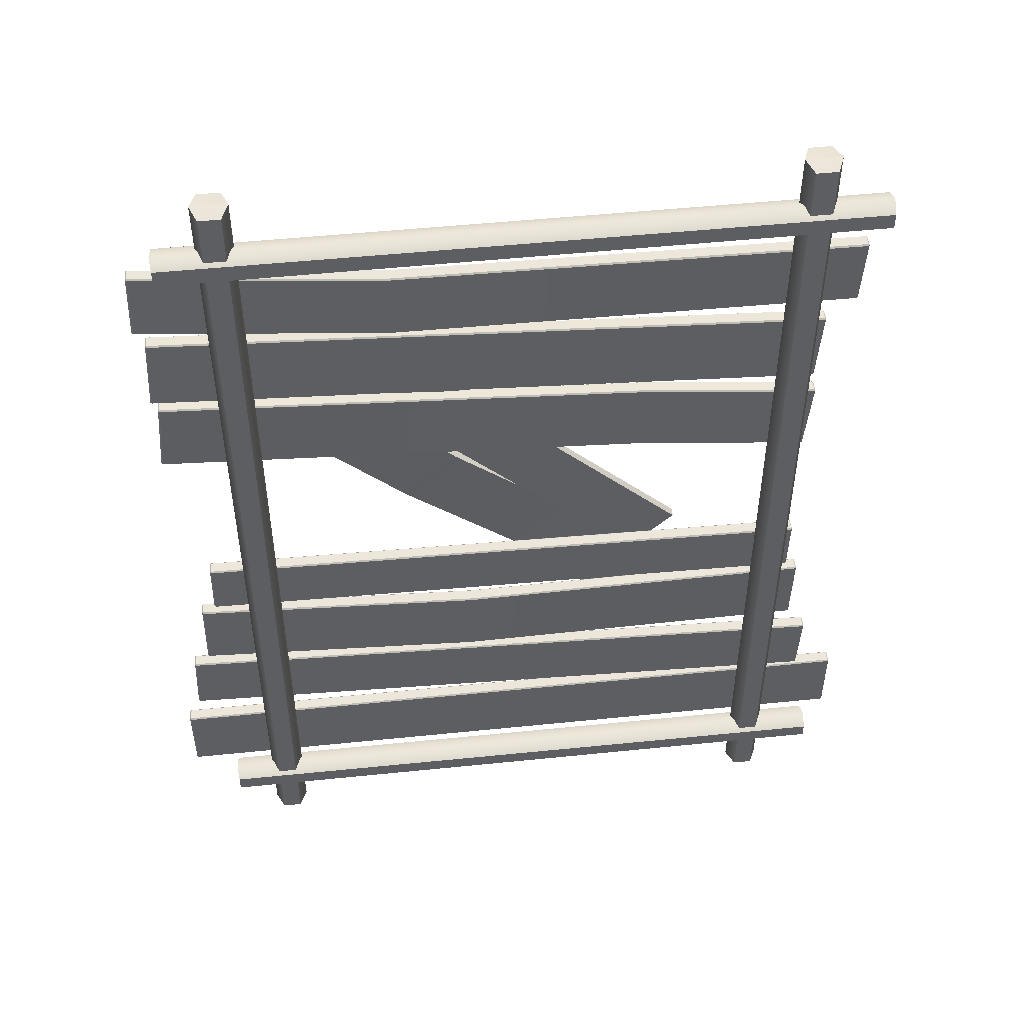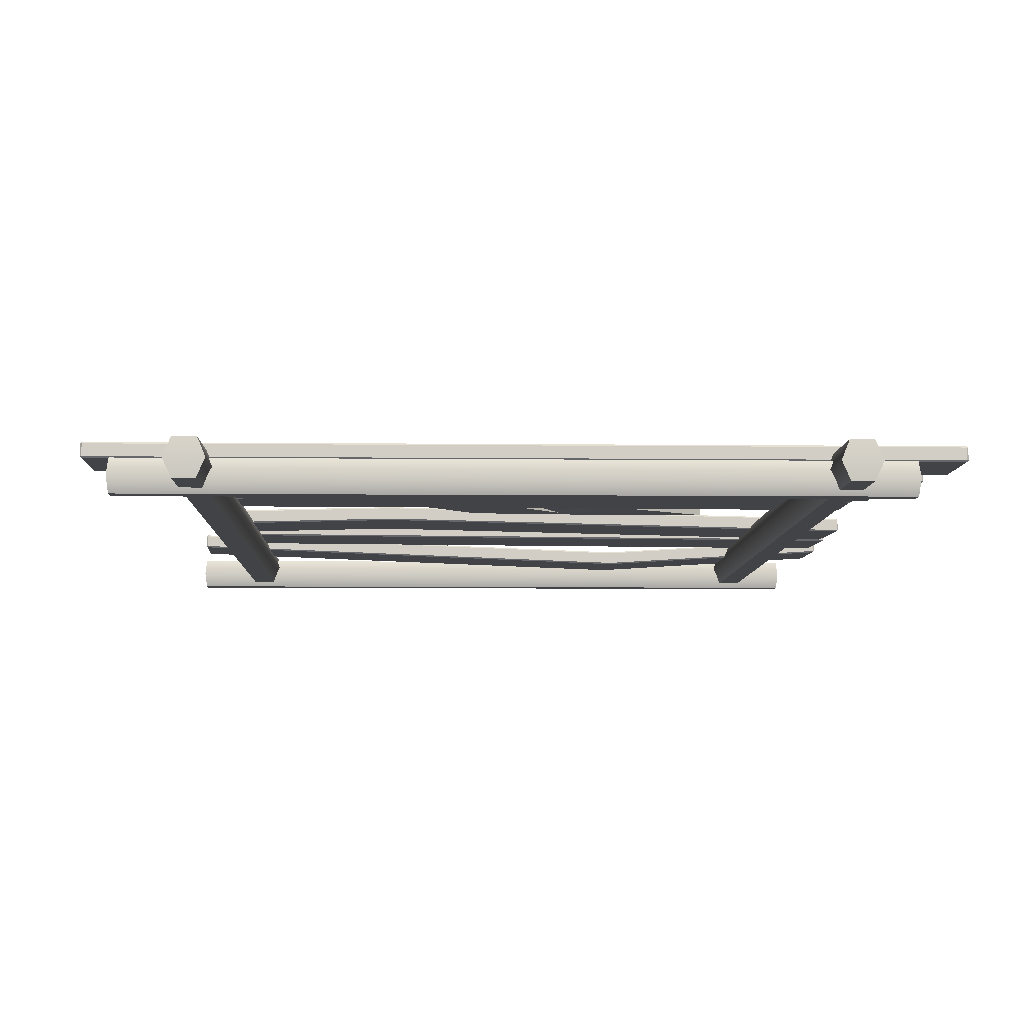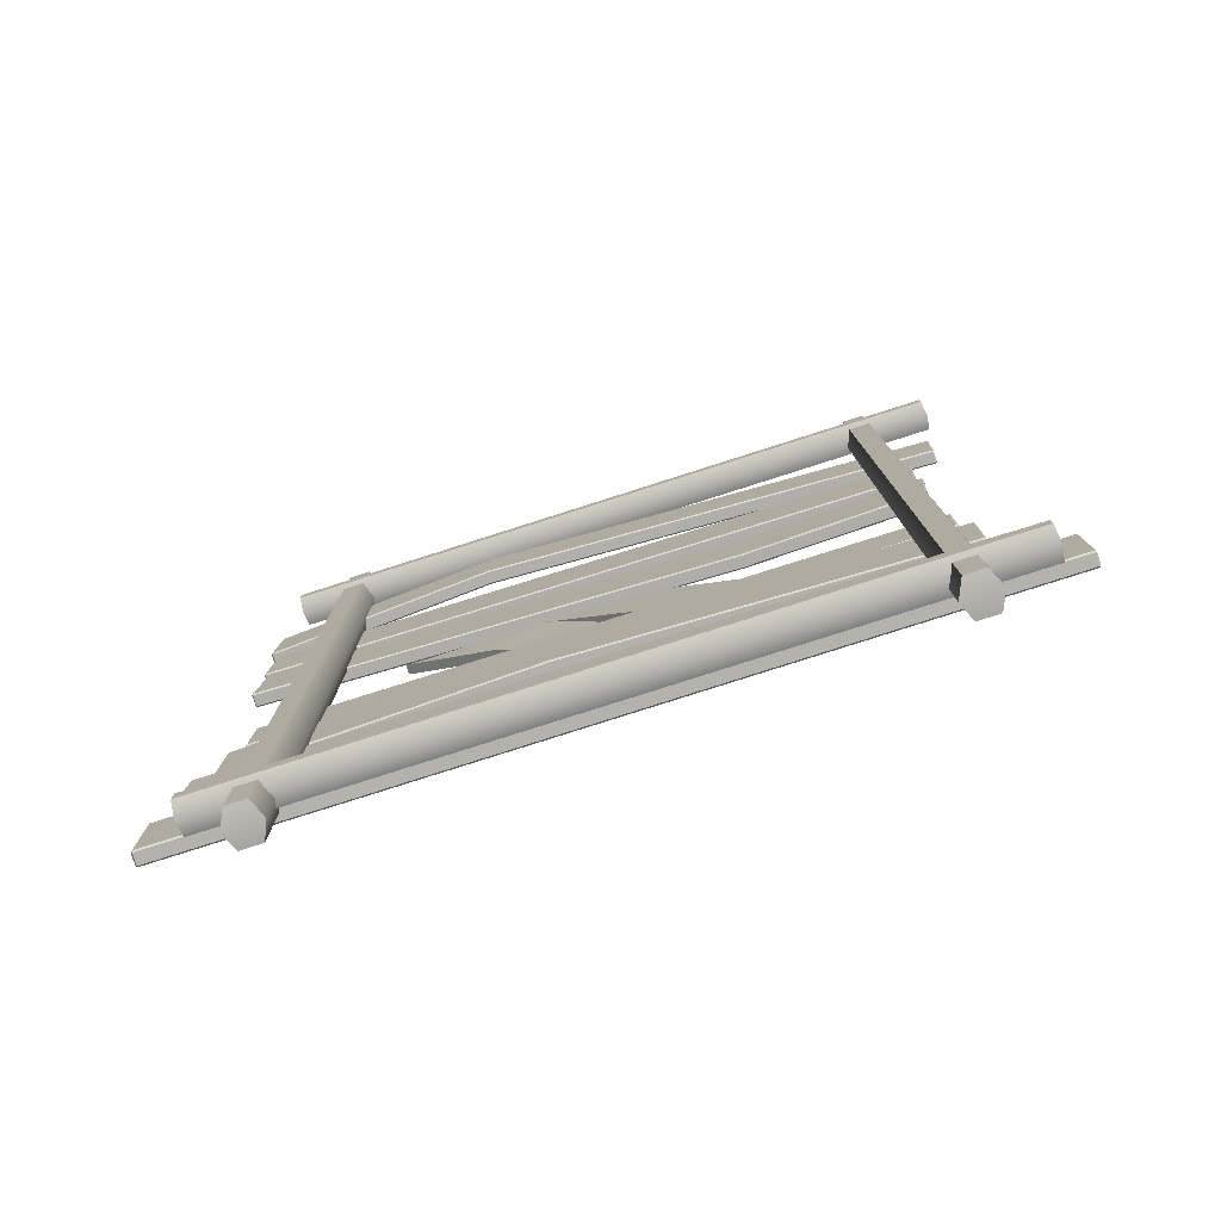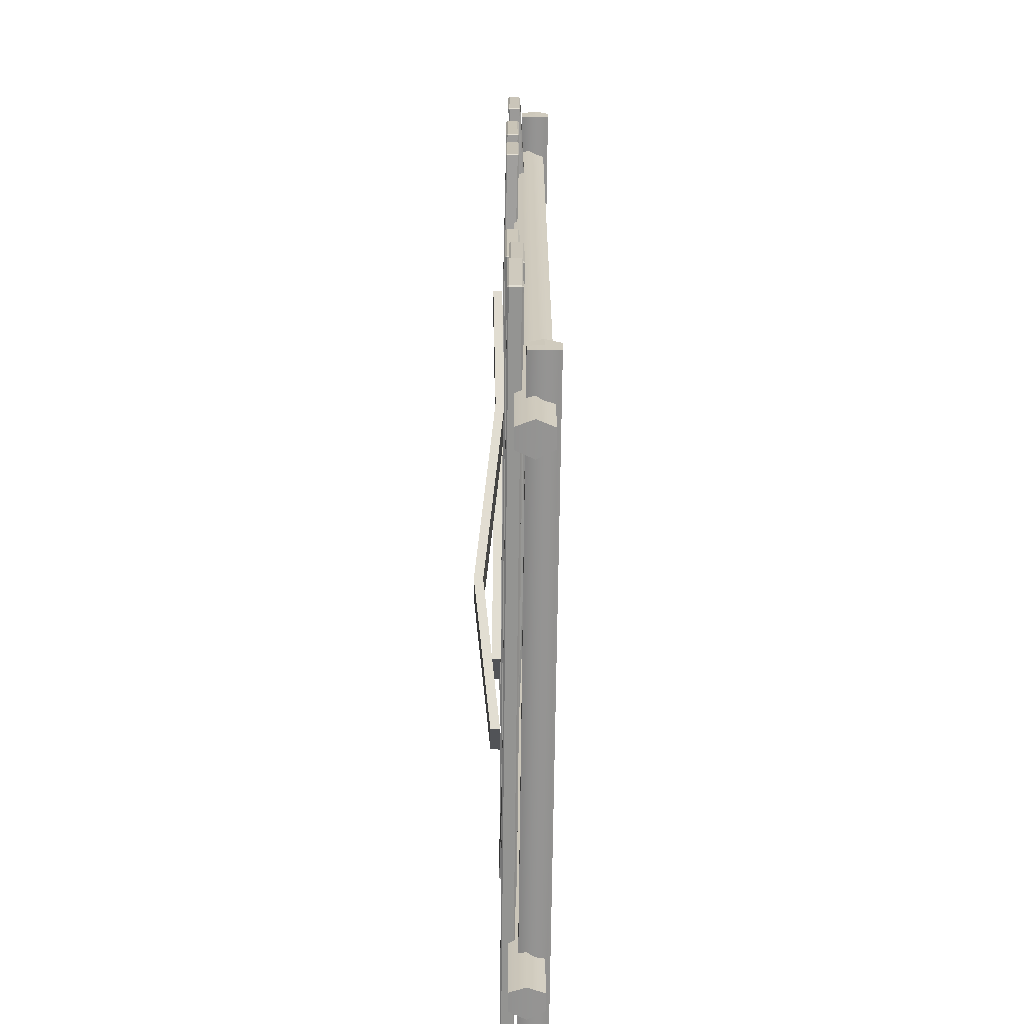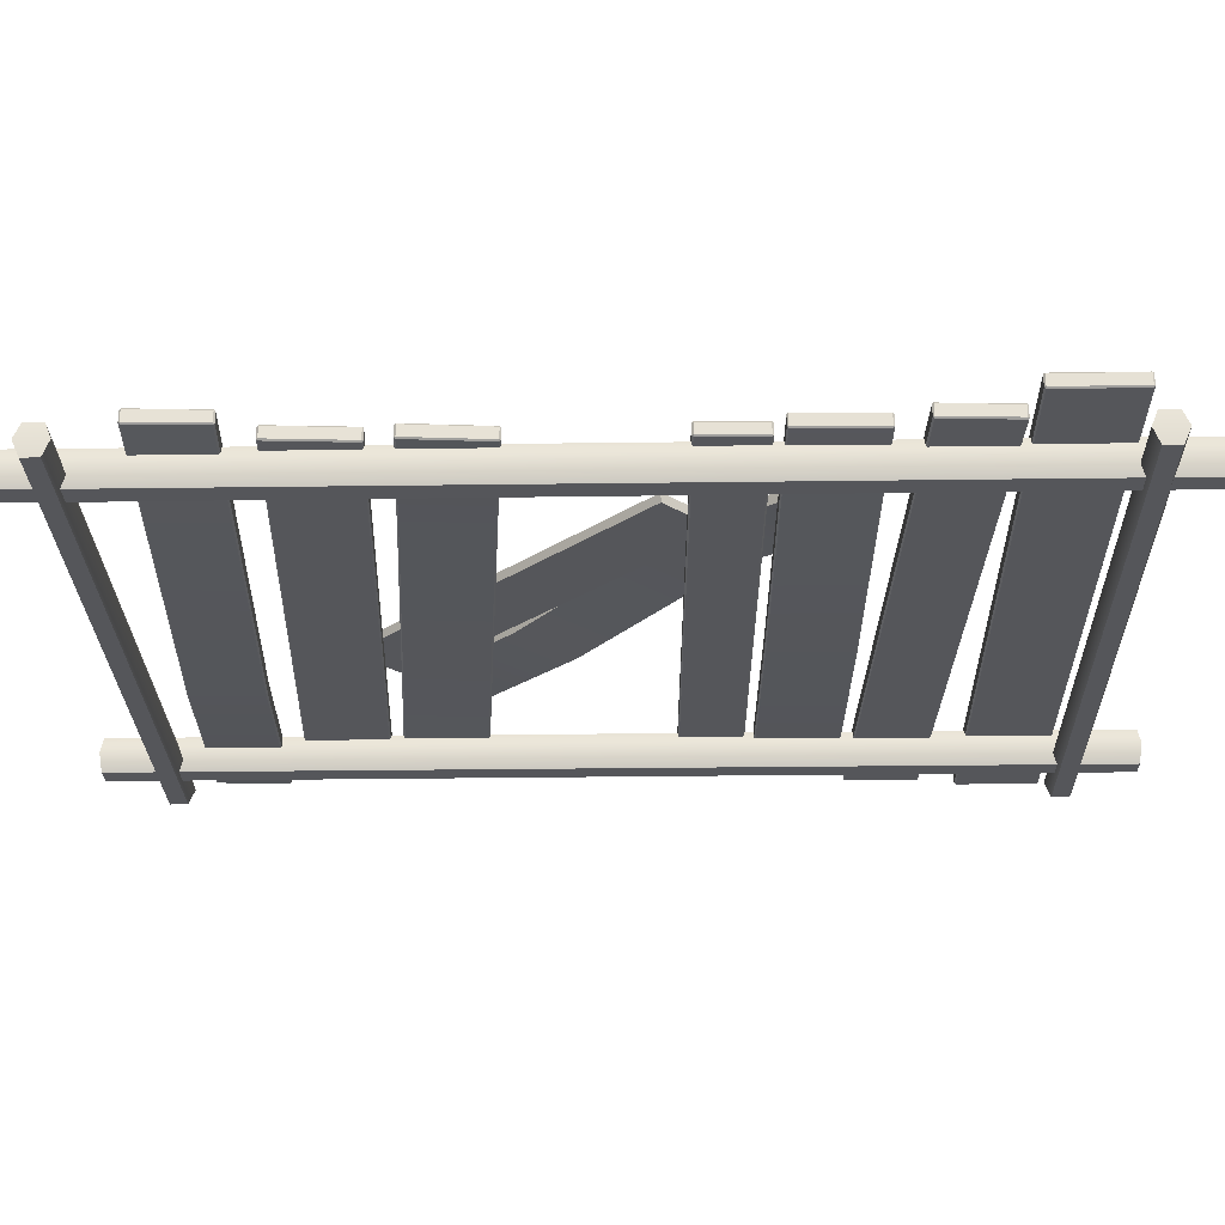
<metadata>
{"format":"obj","ext":"obj","renderer":"f3d","projection":"perspective","resolution":1024,"background":"white","views":[{"elev":50.8,"azim":-6.4,"up":"+Z"},{"elev":-7.1,"azim":178.2,"up":"+Y"},{"elev":-79.5,"azim":17.7,"up":"+Z"},{"elev":-66.9,"azim":-90.6,"up":"+Z"},{"elev":-26.0,"azim":91.3,"up":"+Y"}]}
</metadata>
<code>
g default
v -3.274 0.3286 -1.359
v -3.288 0.3431 -1.359
v -3.274 0.3431 -1.374
v -3.257 0.3431 -0.5182
v -3.272 0.3431 -0.5324
v -3.257 0.3286 -0.5327
v -3.257 0.4734 -0.5327
v -3.272 0.4589 -0.5324
v -3.257 0.4589 -0.5182
v -3.274 0.4589 -1.374
v -3.288 0.4589 -1.359
v -3.274 0.4734 -1.359
v 3.724 0.4589 -0.6713
v 3.71 0.4734 -0.671
v 3.71 0.4589 -0.6565
v 3.693 0.4589 -1.512
v 3.694 0.4734 -1.498
v 3.708 0.4589 -1.498
v 3.71 0.3286 -0.671
v 3.724 0.3431 -0.6713
v 3.71 0.3431 -0.6565
v 3.693 0.3431 -1.512
v 3.708 0.3431 -1.498
v 3.694 0.3286 -1.498
v -0.1723 0.2448 -1.435
v -0.1723 0.3606 -1.435
v -0.172 0.3751 -1.421
v -0.1556 0.3751 -0.5943
v -0.1553 0.3606 -0.5798
v -0.1553 0.2448 -0.5798
v -0.1556 0.2303 -0.5943
v -0.172 0.2303 -1.421
v -3.455 0.3077 4.19
v -3.469 0.3222 4.191
v -3.455 0.3222 4.176
v -3.422 0.3222 4.937
v -3.437 0.3222 4.923
v -3.422 0.3077 4.922
v -3.422 0.4525 4.922
v -3.437 0.438 4.923
v -3.422 0.438 4.937
v -3.455 0.438 4.176
v -3.469 0.438 4.191
v -3.455 0.4525 4.19
v 3.944 0.438 4.597
v 3.929 0.4525 4.598
v 3.93 0.438 4.612
v 3.896 0.438 3.851
v 3.897 0.4525 3.865
v 3.912 0.438 3.865
v 3.929 0.3077 4.598
v 3.944 0.3222 4.597
v 3.93 0.3222 4.612
v 3.896 0.3222 3.851
v 3.912 0.3222 3.865
v 3.897 0.3077 3.865
v -0.9537 0.1559 4.065
v -0.9537 0.2717 4.065
v -0.953 0.2862 4.08
v -0.9207 0.2862 4.812
v -0.9201 0.2717 4.826
v -0.9201 0.1559 4.826
v -0.9207 0.1414 4.812
v -0.953 0.1414 4.08
v -3.399 0.3286 3.126
v -3.413 0.3431 3.127
v -3.399 0.3431 3.111
v -3.351 0.3431 3.966
v -3.366 0.3431 3.952
v -3.351 0.3286 3.951
v -3.351 0.4734 3.951
v -3.366 0.4589 3.952
v -3.351 0.4589 3.966
v -3.399 0.4589 3.111
v -3.413 0.4589 3.127
v -3.399 0.4734 3.126
v 3.62 0.4589 3.553
v 3.606 0.4734 3.553
v 3.607 0.4589 3.568
v 3.558 0.4589 2.714
v 3.559 0.4734 2.728
v 3.573 0.4589 2.727
v 3.606 0.3286 3.553
v 3.62 0.3431 3.553
v 3.607 0.3431 3.568
v 3.558 0.3431 2.714
v 3.573 0.3431 2.727
v 3.559 0.3286 2.728
v -3.402 0.3286 2.16
v -3.416 0.3431 2.162
v -3.403 0.3431 2.146
v -3.338 0.3431 2.999
v -3.353 0.3431 2.986
v -3.339 0.3286 2.985
v -3.339 0.4734 2.985
v -3.353 0.4589 2.986
v -3.338 0.4589 2.999
v -3.403 0.4589 2.146
v -3.416 0.4589 2.162
v -3.402 0.4734 2.16
v 3.624 0.4589 2.452
v 3.609 0.4734 2.453
v 3.61 0.4589 2.468
v 3.545 0.4589 1.615
v 3.546 0.4734 1.629
v 3.561 0.4589 1.628
v 3.609 0.3286 2.453
v 3.624 0.3431 2.452
v 3.61 0.3431 2.468
v 3.545 0.3431 1.615
v 3.561 0.3431 1.628
v 3.546 0.3286 1.629
v 1.664 0.4086 1.759
v 1.664 0.5245 1.759
v 1.665 0.539 1.773
v 1.728 0.539 2.597
v 1.73 0.5245 2.612
v 1.73 0.4086 2.612
v 1.728 0.3942 2.597
v 1.665 0.3942 1.773
v -1.226 0.4812 2.771
v -0.7193 0.4812 3.278
v -1.226 0.5772 2.771
v -0.7193 0.5772 3.278
v 1.704 0.5772 -0.159
v 2.211 0.5772 0.3479
v 1.704 0.4812 -0.159
v 2.211 0.4812 0.3479
v -3.102 0.3286 -0.413
v -3.117 0.3431 -0.4127
v -3.103 0.3431 -0.4274
v -3.09 0.3431 0.2284
v -3.105 0.3431 0.2142
v -3.09 0.3286 0.2139
v -3.09 0.4734 0.2139
v -3.105 0.4589 0.2142
v -3.09 0.4589 0.2284
v -3.103 0.4589 -0.4274
v -3.117 0.4589 -0.4127
v -3.102 0.4734 -0.413
v 3.6 0.4589 0.08112
v 3.586 0.4734 0.0814
v 3.586 0.4589 0.09588
v 3.573 0.4589 -0.56
v 3.574 0.4734 -0.5455
v 3.588 0.4589 -0.5458
v 3.586 0.3286 0.0814
v 3.6 0.3431 0.08112
v 3.586 0.3431 0.09588
v 3.573 0.3431 -0.56
v 3.588 0.3431 -0.5458
v 3.574 0.3286 -0.5455
v -3.136 -0.04254 -3.709
v -3.136 -0.04254 -3.523
v -3.136 0.2765 -3.713
v -3.136 0.2765 -3.518
v 4.035 0.2765 -3.706
v 4.035 0.2765 -3.525
v 4.035 -0.04254 -3.701
v 4.035 -0.04254 -3.53
v -3.151 0.1167 -3.46
v 4.05 0.1167 -3.46
v 4.05 0.1167 -3.771
v -3.151 0.1167 -3.771
v -3.136 -0.04254 -3.617
v 4.035 -0.04254 -3.617
v 4.05 0.1167 -3.617
v 4.035 0.2765 -3.617
v -3.136 0.2765 -3.617
v -3.151 0.1167 -3.617
v -3.477 0.2888 -2.212
v -3.491 0.3033 -2.211
v -3.477 0.3033 -2.226
v -3.444 0.3033 -1.465
v -3.459 0.3033 -1.479
v -3.444 0.2888 -1.48
v -3.444 0.4336 -1.48
v -3.459 0.4191 -1.479
v -3.444 0.4191 -1.465
v -3.477 0.4191 -2.226
v -3.491 0.4191 -2.211
v -3.477 0.4336 -2.212
v 3.922 0.4191 -1.805
v 3.907 0.4336 -1.804
v 3.908 0.4191 -1.79
v 3.874 0.4191 -2.551
v 3.875 0.4336 -2.536
v 3.89 0.4191 -2.537
v 3.907 0.2888 -1.804
v 3.922 0.3033 -1.805
v 3.908 0.3033 -1.79
v 3.874 0.3033 -2.551
v 3.89 0.3033 -2.537
v 3.875 0.2888 -2.536
v 3.198 0.01042 5.907
v 3.422 0.01042 5.907
v 3.193 0.3779 5.907
v 3.428 0.3779 5.907
v 3.201 0.3779 -4.31
v 3.419 0.3779 -4.31
v 3.207 0.01042 -4.31
v 3.414 0.01042 -4.31
v 3.498 0.1938 5.928
v 3.498 0.1938 -4.331
v 3.123 0.1938 -4.331
v 3.123 0.1938 5.928
v 3.309 0.01042 5.907
v 3.309 0.01042 -4.31
v 3.308 0.1938 -4.331
v 3.309 0.3779 -4.31
v 3.309 0.3779 5.907
v 3.308 0.1938 5.928
v -2.642 0.01042 5.907
v -2.418 0.01042 5.907
v -2.648 0.3779 5.907
v -2.412 0.3779 5.907
v -2.639 0.3779 -4.31
v -2.421 0.3779 -4.31
v -2.633 0.01042 -4.31
v -2.427 0.01042 -4.31
v -2.343 0.1938 5.928
v -2.343 0.1938 -4.331
v -2.717 0.1938 -4.331
v -2.717 0.1938 5.928
v -2.531 0.01042 5.907
v -2.531 0.01042 -4.31
v -2.532 0.1938 -4.331
v -2.531 0.3779 -4.31
v -2.531 0.3779 5.907
v -2.532 0.1938 5.928
v -3.631 0.3077 -3.455
v -3.645 0.3222 -3.455
v -3.631 0.3222 -3.469
v -3.631 0.3222 -2.614
v -3.645 0.3222 -2.628
v -3.631 0.3077 -2.628
v -3.631 0.4525 -2.628
v -3.645 0.438 -2.628
v -3.631 0.438 -2.614
v -3.631 0.438 -3.469
v -3.645 0.438 -3.455
v -3.631 0.4525 -3.455
v 4.325 0.438 -2.628
v 4.311 0.4525 -2.628
v 4.311 0.438 -2.614
v 4.311 0.438 -3.469
v 4.311 0.4525 -3.455
v 4.325 0.438 -3.455
v 4.311 0.3077 -2.628
v 4.325 0.3222 -2.628
v 4.311 0.3222 -2.614
v 4.311 0.3222 -3.469
v 4.325 0.3222 -3.455
v 4.311 0.3077 -3.455
v -1.843 0.5025 2.093
v -1.277 0.5025 2.658
v -1.843 0.6029 2.093
v -1.277 0.6029 2.658
v 1.841 0.5808 -1.516
v 2.406 0.5808 -0.9504
v 1.841 0.479 -1.516
v 2.406 0.479 -0.9504
v -0.2619 0.5634 1.717
v -0.2619 0.4629 1.717
v -0.827 0.4629 1.152
v -0.827 0.5634 1.152
v 0.6511 0.7787 -0.3258
v 0.6511 0.6768 -0.3258
v 1.216 0.6768 0.2393
v 1.216 0.7787 0.2393
v -3.136 -0.04254 5.159
v -3.136 -0.04254 5.345
v -3.136 0.2765 5.155
v -3.136 0.2765 5.35
v 4.035 0.2765 5.162
v 4.035 0.2765 5.343
v 4.035 -0.04254 5.167
v 4.035 -0.04254 5.338
v -3.151 0.1167 5.408
v 4.05 0.1167 5.408
v 4.05 0.1167 5.097
v -3.151 0.1167 5.097
v -3.136 -0.04254 5.251
v 4.035 -0.04254 5.251
v 4.05 0.1167 5.251
v 4.035 0.2765 5.251
v -3.136 0.2765 5.251
v -3.151 0.1167 5.251
g Madeira02_UV:Madeira02_UV1:pCube12
f 32 25 22 24
f 1 3 25 32
f 2 1 6 5
f 3 2 11 10
f 30 31 19 21
f 4 6 31 30
f 5 4 9 8
f 28 29 15 14
f 7 9 29 28
f 8 7 12 11
f 26 27 17 16
f 10 12 27 26
f 13 15 21 20
f 14 13 18 17
f 16 18 23 22
f 20 19 24 23
f 2 5 8 11
f 27 28 14 17
f 12 7 28 27
f 18 13 20 23
f 24 19 31 32
f 32 31 6 1
f 29 30 21 15
f 4 30 29 9
f 22 25 26 16
f 26 25 3 10
f 1 2 3
f 4 5 6
f 7 8 9
f 10 11 12
f 13 14 15
f 16 17 18
f 19 20 21
f 22 23 24
f 64 57 54 56
f 33 35 57 64
f 34 33 38 37
f 35 34 43 42
f 62 63 51 53
f 36 38 63 62
f 37 36 41 40
f 60 61 47 46
f 39 41 61 60
f 40 39 44 43
f 58 59 49 48
f 42 44 59 58
f 45 47 53 52
f 46 45 50 49
f 48 50 55 54
f 52 51 56 55
f 34 37 40 43
f 59 60 46 49
f 44 39 60 59
f 50 45 52 55
f 56 51 63 64
f 64 63 38 33
f 61 62 53 47
f 36 62 61 41
f 54 57 58 48
f 58 57 35 42
f 33 34 35
f 36 37 38
f 39 40 41
f 42 43 44
f 45 46 47
f 48 49 50
f 51 52 53
f 54 55 56
f 65 67 86 88
f 66 65 70 69
f 67 66 75 74
f 68 70 83 85
f 69 68 73 72
f 71 73 79 78
f 72 71 76 75
f 74 76 81 80
f 77 79 85 84
f 78 77 82 81
f 80 82 87 86
f 84 83 88 87
f 66 69 72 75
f 76 71 78 81
f 82 77 84 87
f 88 83 70 65
f 68 85 79 73
f 86 67 74 80
f 65 66 67
f 68 69 70
f 71 72 73
f 74 75 76
f 77 78 79
f 80 81 82
f 83 84 85
f 86 87 88
f 120 113 110 112
f 89 91 113 120
f 90 89 94 93
f 91 90 99 98
f 118 119 107 109
f 92 94 119 118
f 93 92 97 96
f 116 117 103 102
f 95 97 117 116
f 96 95 100 99
f 114 115 105 104
f 98 100 115 114
f 101 103 109 108
f 102 101 106 105
f 104 106 111 110
f 108 107 112 111
f 90 93 96 99
f 115 116 102 105
f 100 95 116 115
f 106 101 108 111
f 112 107 119 120
f 120 119 94 89
f 117 118 109 103
f 92 118 117 97
f 110 113 114 104
f 114 113 91 98
f 89 90 91
f 92 93 94
f 95 96 97
f 98 99 100
f 101 102 103
f 104 105 106
f 107 108 109
f 110 111 112
f 121 122 124 123
f 123 124 126 125
f 125 126 128 127
f 127 128 122 121
f 122 128 126 124
f 127 121 123 125
f 129 131 150 152
f 130 129 134 133
f 131 130 139 138
f 132 134 147 149
f 133 132 137 136
f 135 137 143 142
f 136 135 140 139
f 138 140 145 144
f 141 143 149 148
f 142 141 146 145
f 144 146 151 150
f 148 147 152 151
f 130 133 136 139
f 140 135 142 145
f 146 141 148 151
f 152 147 134 129
f 132 149 143 137
f 150 131 138 144
f 129 130 131
f 132 133 134
f 135 136 137
f 138 139 140
f 141 142 143
f 144 145 146
f 147 148 149
f 150 151 152
f 169 170 161 156
f 170 165 154 161
f 164 170 169 155
f 153 165 170 164
f 168 169 156 158
f 155 169 168 157
f 167 168 158 162
f 166 167 162 160
f 163 167 166 159
f 157 168 167 163
f 165 166 160 154
f 159 166 165 153
f 161 162 158 156
f 154 160 162 161
f 163 164 155 157
f 159 153 164 163
f 171 173 192 194
f 172 171 176 175
f 173 172 181 180
f 174 176 189 191
f 175 174 179 178
f 177 179 185 184
f 178 177 182 181
f 180 182 187 186
f 183 185 191 190
f 184 183 188 187
f 186 188 193 192
f 190 189 194 193
f 172 175 178 181
f 182 177 184 187
f 188 183 190 193
f 194 189 176 171
f 174 191 185 179
f 192 173 180 186
f 171 172 173
f 174 175 176
f 177 178 179
f 180 181 182
f 183 184 185
f 186 187 188
f 189 190 191
f 192 193 194
f 211 212 203 198
f 212 207 196 203
f 206 212 211 197
f 195 207 212 206
f 210 211 198 200
f 197 211 210 199
f 209 210 200 204
f 208 209 204 202
f 205 209 208 201
f 199 210 209 205
f 207 208 202 196
f 201 208 207 195
f 203 204 200 198
f 196 202 204 203
f 205 206 197 199
f 201 195 206 205
f 229 230 221 216
f 230 225 214 221
f 224 230 229 215
f 213 225 230 224
f 228 229 216 218
f 215 229 228 217
f 227 228 218 222
f 226 227 222 220
f 223 227 226 219
f 217 228 227 223
f 225 226 220 214
f 219 226 225 213
f 221 222 218 216
f 214 220 222 221
f 223 224 215 217
f 219 213 224 223
f 231 233 252 254
f 232 231 236 235
f 233 232 241 240
f 234 236 249 251
f 235 234 239 238
f 237 239 245 244
f 238 237 242 241
f 240 242 247 246
f 243 245 251 250
f 244 243 248 247
f 246 248 253 252
f 250 249 254 253
f 232 235 238 241
f 242 237 244 247
f 248 243 250 253
f 254 249 236 231
f 234 251 245 239
f 252 233 240 246
f 231 232 233
f 234 235 236
f 237 238 239
f 240 241 242
f 243 244 245
f 246 247 248
f 249 250 251
f 252 253 254
f 255 256 258 257
f 266 263 270 267
f 257 258 263 266
f 267 270 260 259
f 259 260 262 261
f 268 269 264 265
f 265 264 256 255
f 261 262 269 268
f 263 264 269 270
f 256 264 263 258
f 270 269 262 260
f 267 268 265 266
f 266 265 255 257
f 261 268 267 259
f 287 288 279 274
f 288 283 272 279
f 282 288 287 273
f 271 283 288 282
f 286 287 274 276
f 273 287 286 275
f 285 286 276 280
f 284 285 280 278
f 281 285 284 277
f 275 286 285 281
f 283 284 278 272
f 277 284 283 271
f 279 280 276 274
f 272 278 280 279
f 281 282 273 275
f 277 271 282 281

</code>
